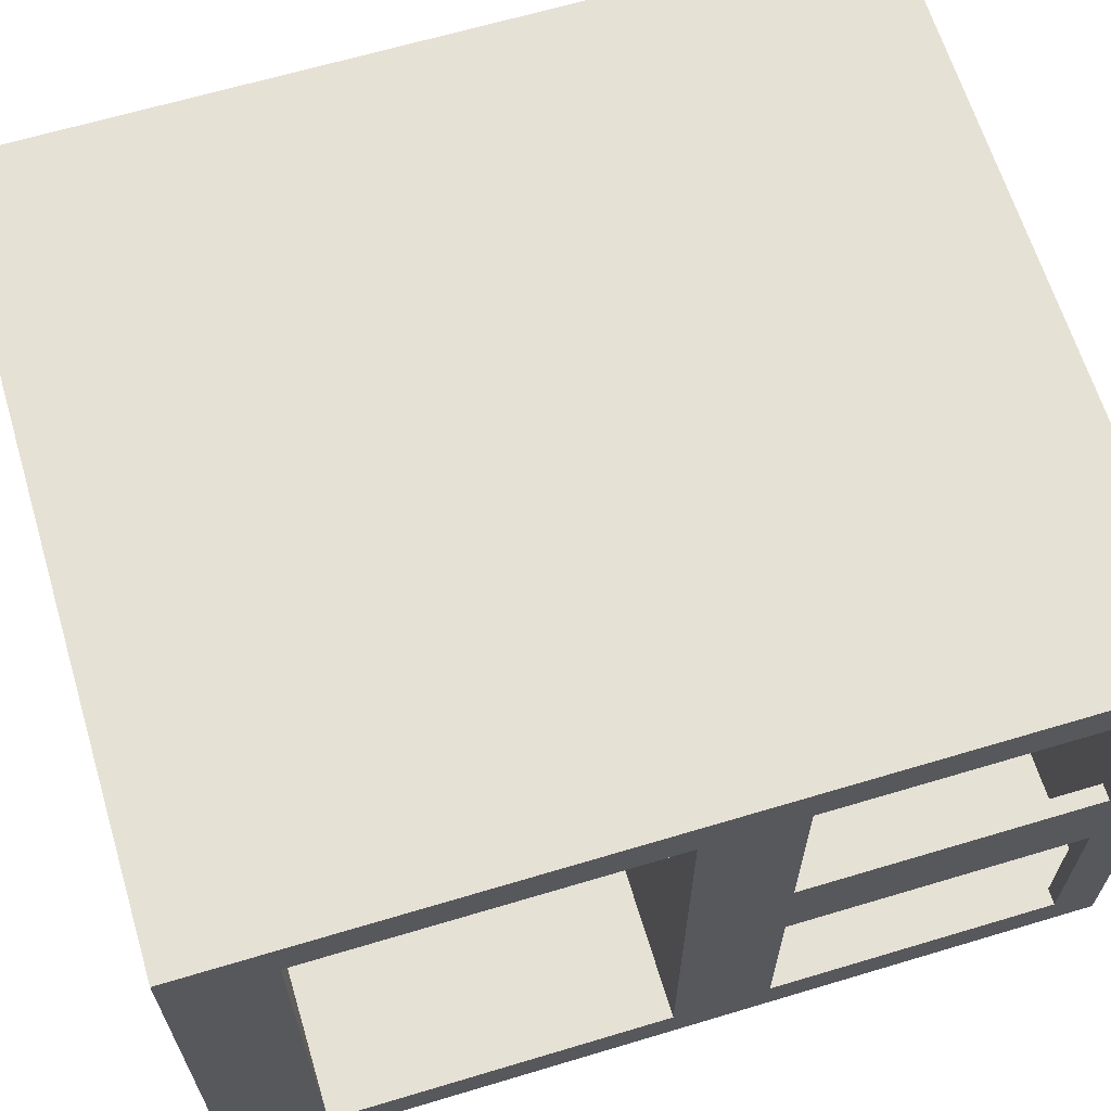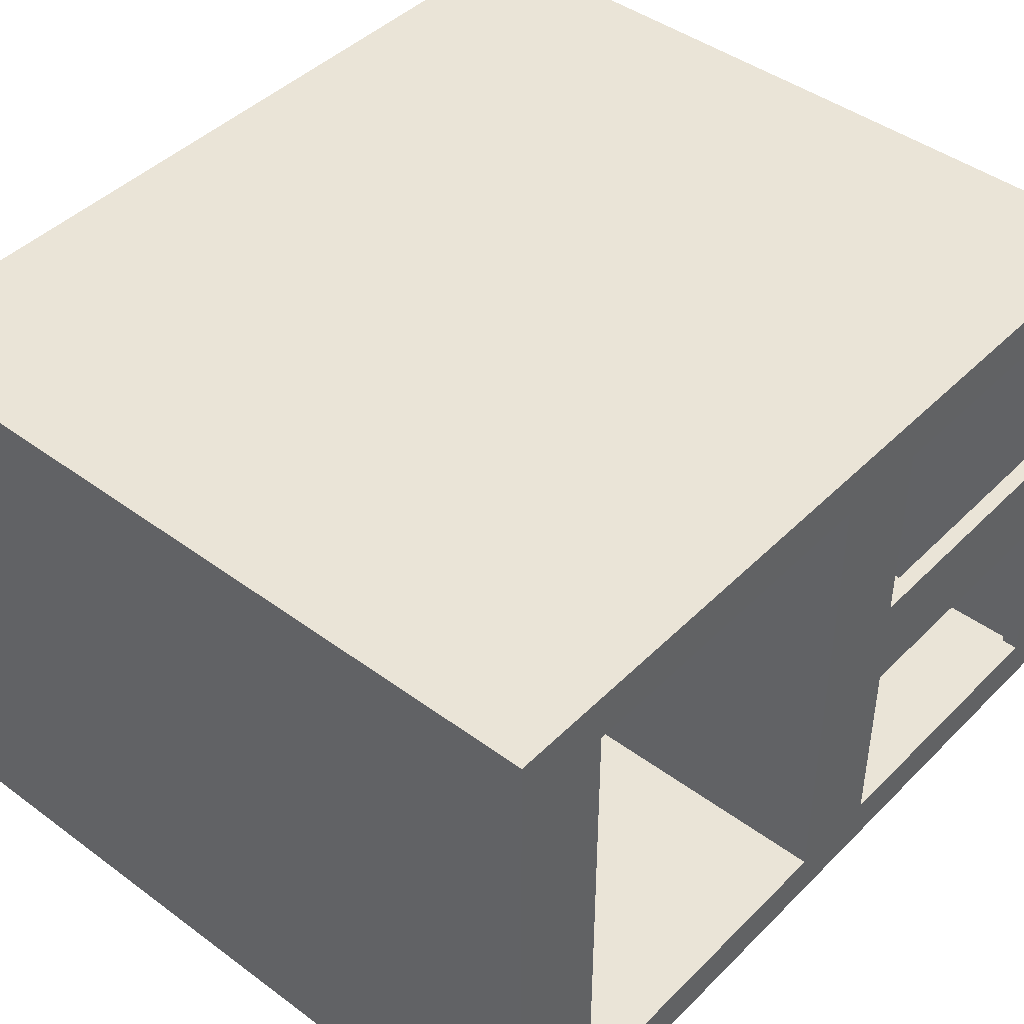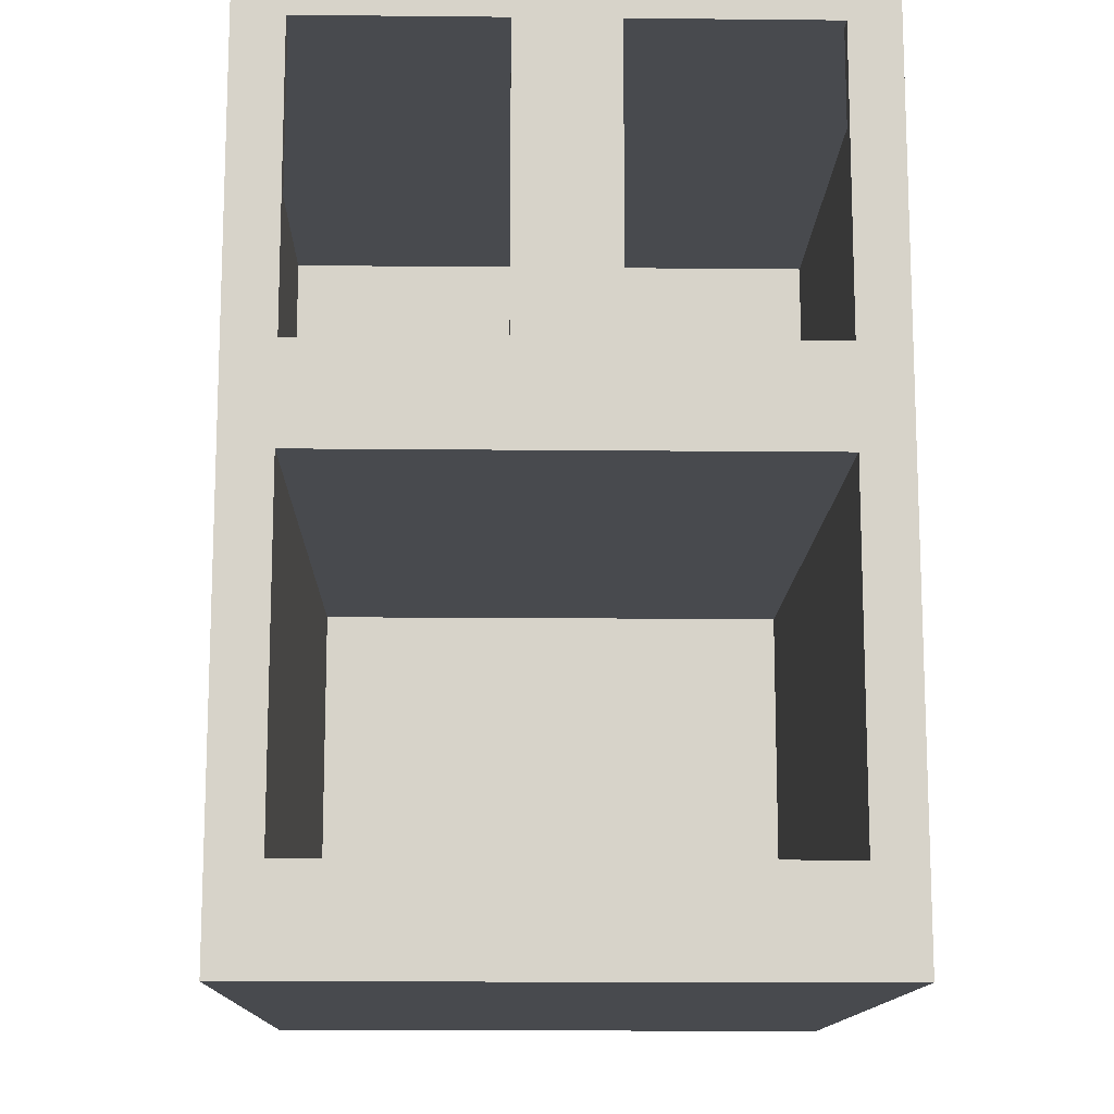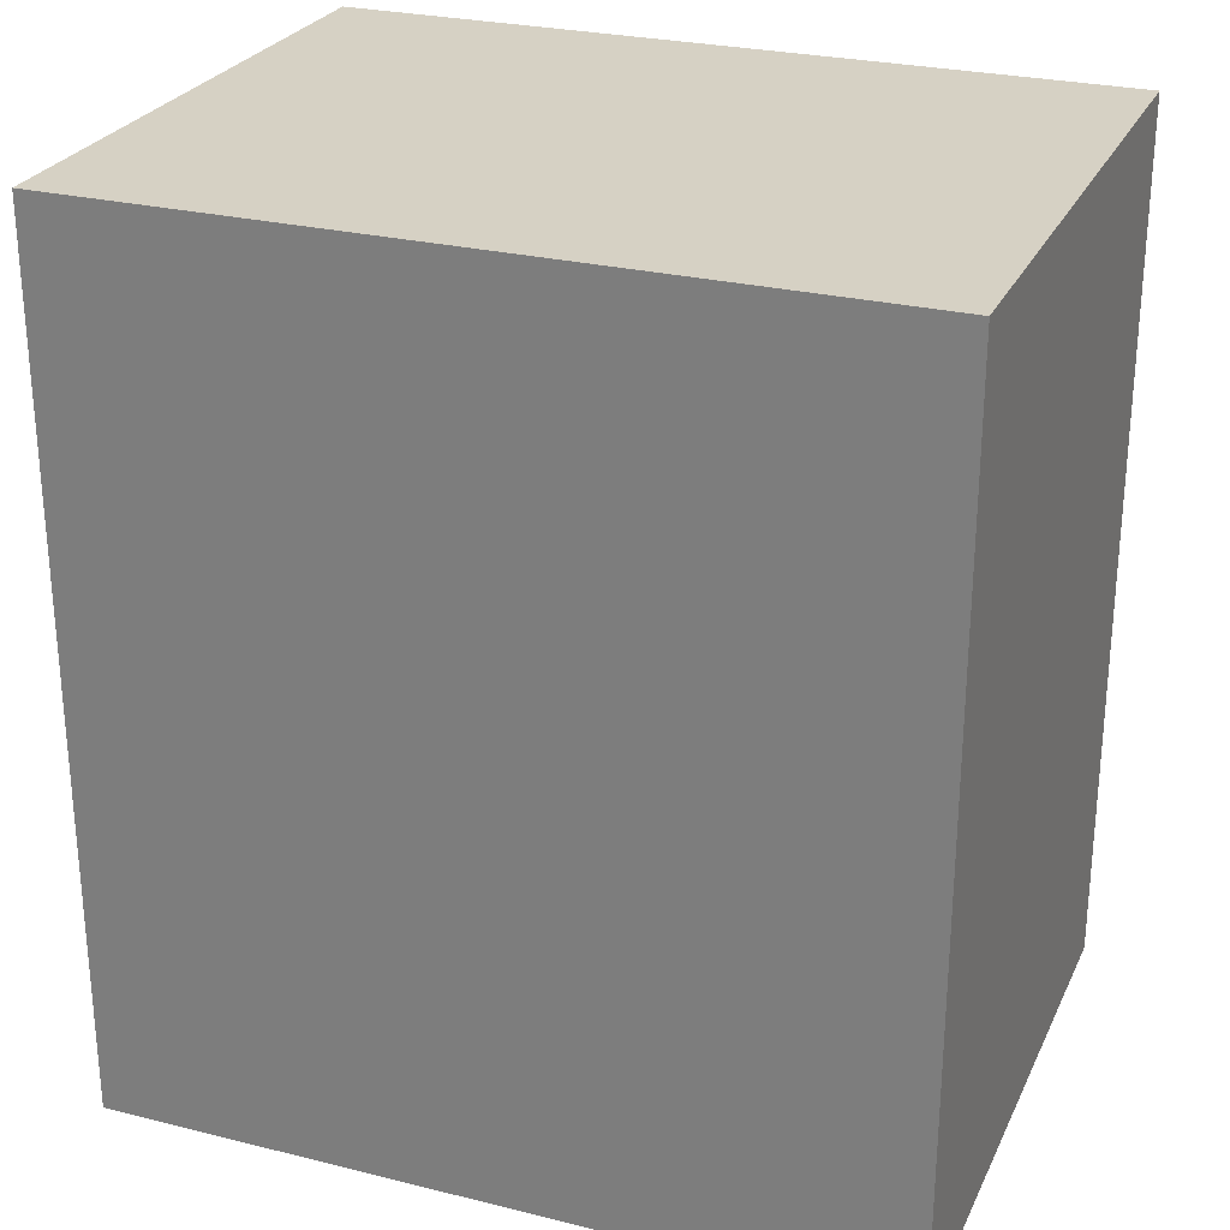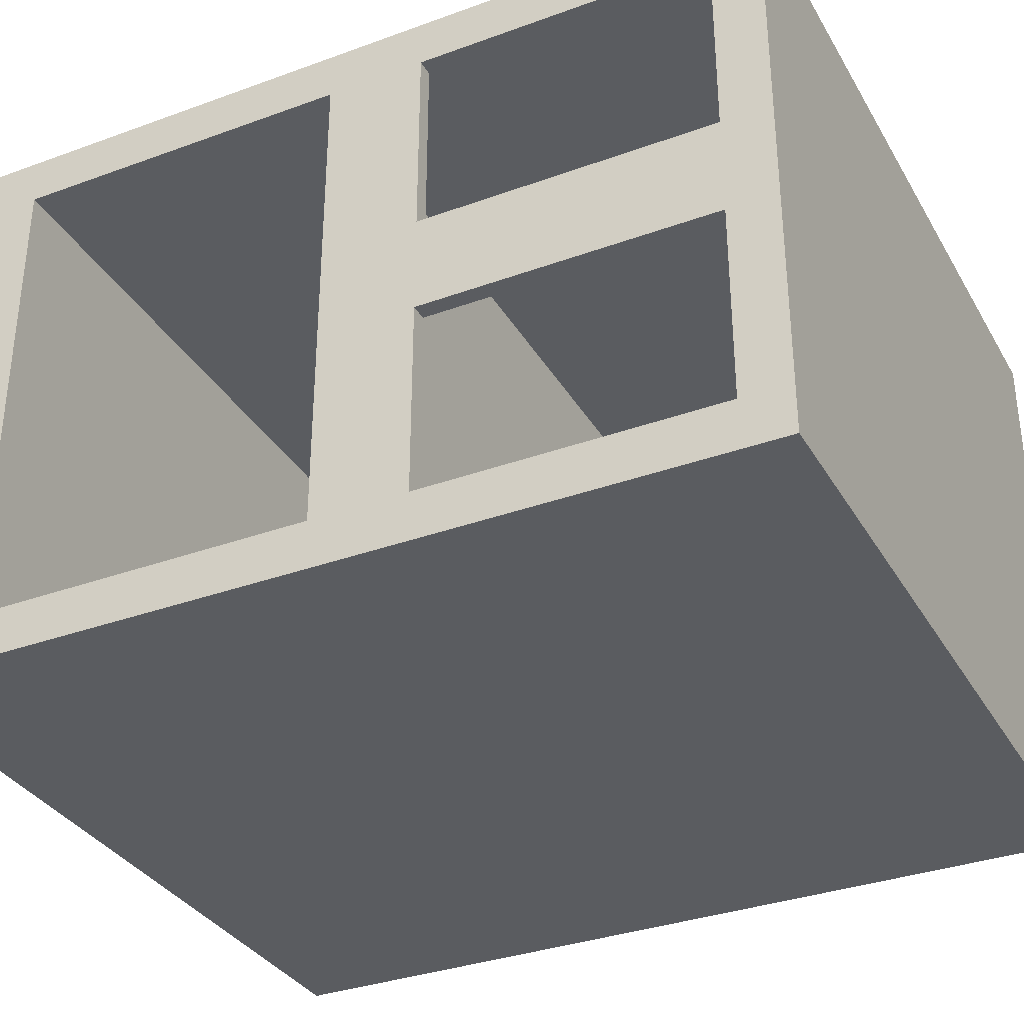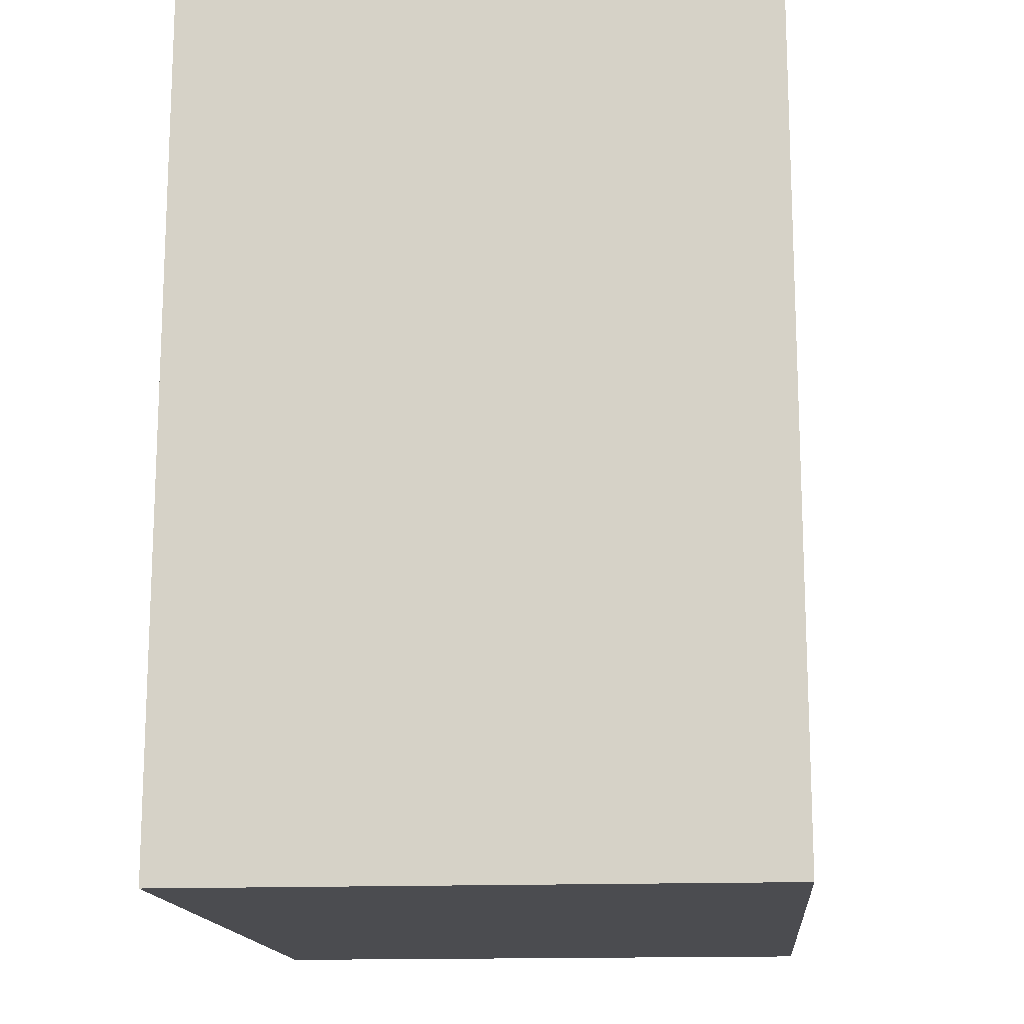
<metadata>
{"format":"obj","ext":"obj","renderer":"f3d","projection":"perspective","resolution":1024,"background":"white","views":[{"elev":64.7,"azim":73.2,"up":"+Z"},{"elev":43.9,"azim":40.9,"up":"+Z"},{"elev":-13.2,"azim":88.7,"up":"+Y"},{"elev":26.7,"azim":-158.9,"up":"+Y"},{"elev":-33.9,"azim":116.3,"up":"+Z"},{"elev":-15.2,"azim":-85.0,"up":"+Y"}]}
</metadata>
<code>
o Cube_Cube.001
v -7.76 -9.56 5.77
v -7.76 7.72 5.77
v -7.76 -9.56 -5.75
v -7.76 7.72 -5.75
v 7.6 -9.56 5.77
v 7.6 7.72 5.77
v 7.6 -9.56 -5.75
v 7.6 7.72 -5.75
v -7.76 -0.9199 5.77
v -7.76 -0.9199 -5.75
v 7.6 -0.9199 -5.75
v 7.6 -0.9199 5.77
v -7.76 1 5.77
v -7.76 1 -5.75
v 7.6 1 -5.75
v 7.6 1 5.77
v -7.76 6.76 5.77
v -7.76 6.76 -5.75
v 7.6 6.76 -5.75
v 7.6 6.76 5.77
v -7.76 -7.64 -5.75
v 7.6 -7.64 -5.75
v 7.6 -7.64 5.77
v -7.76 -7.64 5.77
v -7.76 -9.56 4.81
v -7.76 7.72 4.81
v 7.6 -9.56 4.81
v 7.6 7.72 4.81
v 7.6 -0.9199 4.81
v -7.76 -0.9199 4.81
v 7.6 1 4.81
v -7.76 1 4.81
v 7.6 6.76 4.81
v -7.76 6.76 4.81
v -7.76 -7.64 4.81
v 7.6 -7.64 4.81
v -7.76 7.72 -4.79
v 7.6 -9.56 -4.79
v -7.76 -0.9199 -4.79
v -7.76 1 -4.79
v -7.76 6.76 -4.79
v -7.76 -7.64 -4.79
v -7.76 -9.56 -4.79
v 7.6 7.72 -4.79
v 7.6 -0.9199 -4.79
v 7.6 1 -4.79
v 7.6 6.76 -4.79
v 7.6 -7.64 -4.79
v -7.76 -9.56 -0.95
v 7.6 7.72 -0.95
v 7.6 -0.9199 -0.95
v 7.6 1 -0.95
v 7.6 6.76 -0.95
v 7.6 -7.64 -0.95
v -7.76 7.72 -0.95
v 7.6 -9.56 -0.95
v -7.76 -0.9199 -0.95
v -7.76 1 -0.95
v -7.76 6.76 -0.95
v -7.76 -7.64 -0.95
v -7.76 -9.56 0.97
v 7.6 7.72 0.97
v 7.6 -0.9199 0.97
v 7.6 1 0.97
v 7.6 6.76 0.97
v 7.6 -7.64 0.97
v -7.76 7.72 0.97
v 7.6 -9.56 0.97
v -7.76 -0.9199 0.97
v -7.76 1 0.97
v -7.76 6.76 0.97
v -7.76 -7.64 0.97
v -5.84 -0.9199 0.97
v -5.84 -0.9199 4.81
v -5.84 -7.64 0.97
v -5.84 -7.64 4.81
v -5.84 -0.9199 -4.79
v -5.84 -7.64 -4.79
v -5.84 -0.9199 -0.95
v -5.84 -7.64 -0.95
v 7.274 1 0.97
v 7.274 1 4.81
v 7.274 6.76 0.97
v 7.274 6.76 4.81
v 7.274 6.76 -4.79
v 7.274 1 -4.79
v 7.274 1 -0.95
v 7.274 6.76 -0.95
f 37 18 41
f 4 19 18
f 28 20 33
f 6 17 20
f 27 1 25
f 26 6 28
f 12 24 23
f 29 23 36
f 10 22 21
f 39 21 42
f 16 9 12
f 31 12 29
f 14 11 10
f 40 10 39
f 20 13 16
f 33 16 31
f 18 15 14
f 41 14 40
f 42 3 43
f 21 7 3
f 36 5 27
f 23 1 5
f 66 27 68
f 24 25 1
f 17 32 13
f 33 83 65
f 13 30 9
f 64 29 63
f 9 35 24
f 48 80 54
f 67 28 62
f 68 25 61
f 62 33 65
f 2 34 17
f 8 47 19
f 7 43 3
f 4 44 8
f 11 48 22
f 15 45 11
f 19 46 15
f 22 38 7
f 60 43 49
f 59 40 58
f 58 39 57
f 57 42 60
f 55 41 59
f 67 59 71
f 69 60 72
f 70 57 69
f 71 58 70
f 72 49 61
f 44 53 47
f 38 49 43
f 37 50 44
f 66 76 36
f 46 51 45
f 53 85 47
f 48 56 38
f 35 61 25
f 34 70 32
f 32 69 30
f 30 72 35
f 26 71 34
f 50 65 53
f 56 61 49
f 55 62 50
f 54 75 66
f 52 63 51
f 53 64 52
f 54 68 56
f 73 76 75
f 77 80 78
f 79 75 80
f 63 79 51
f 36 74 29
f 51 77 45
f 45 78 48
f 29 73 63
f 47 86 46
f 65 81 64
f 64 82 31
f 52 88 53
f 31 84 33
f 46 87 52
f 37 4 18
f 4 8 19
f 28 6 20
f 6 2 17
f 27 5 1
f 26 2 6
f 12 9 24
f 29 12 23
f 10 11 22
f 39 10 21
f 16 13 9
f 31 16 12
f 14 15 11
f 40 14 10
f 20 17 13
f 33 20 16
f 18 19 15
f 41 18 14
f 42 21 3
f 21 22 7
f 36 23 5
f 23 24 1
f 66 36 27
f 24 35 25
f 17 34 32
f 33 84 83
f 13 32 30
f 64 31 29
f 9 30 35
f 48 78 80
f 67 26 28
f 68 27 25
f 62 28 33
f 2 26 34
f 8 44 47
f 7 38 43
f 4 37 44
f 11 45 48
f 15 46 45
f 19 47 46
f 22 48 38
f 60 42 43
f 59 41 40
f 58 40 39
f 57 39 42
f 55 37 41
f 67 55 59
f 69 57 60
f 70 58 57
f 71 59 58
f 72 60 49
f 44 50 53
f 38 56 49
f 37 55 50
f 66 75 76
f 46 52 51
f 53 88 85
f 48 54 56
f 35 72 61
f 34 71 70
f 32 70 69
f 30 69 72
f 26 67 71
f 50 62 65
f 56 68 61
f 55 67 62
f 54 80 75
f 52 64 63
f 53 65 64
f 54 66 68
f 73 74 76
f 77 79 80
f 79 73 75
f 63 73 79
f 36 76 74
f 51 79 77
f 45 77 78
f 29 74 73
f 47 85 86
f 65 83 81
f 64 81 82
f 52 87 88
f 31 82 84
f 46 86 87

</code>
